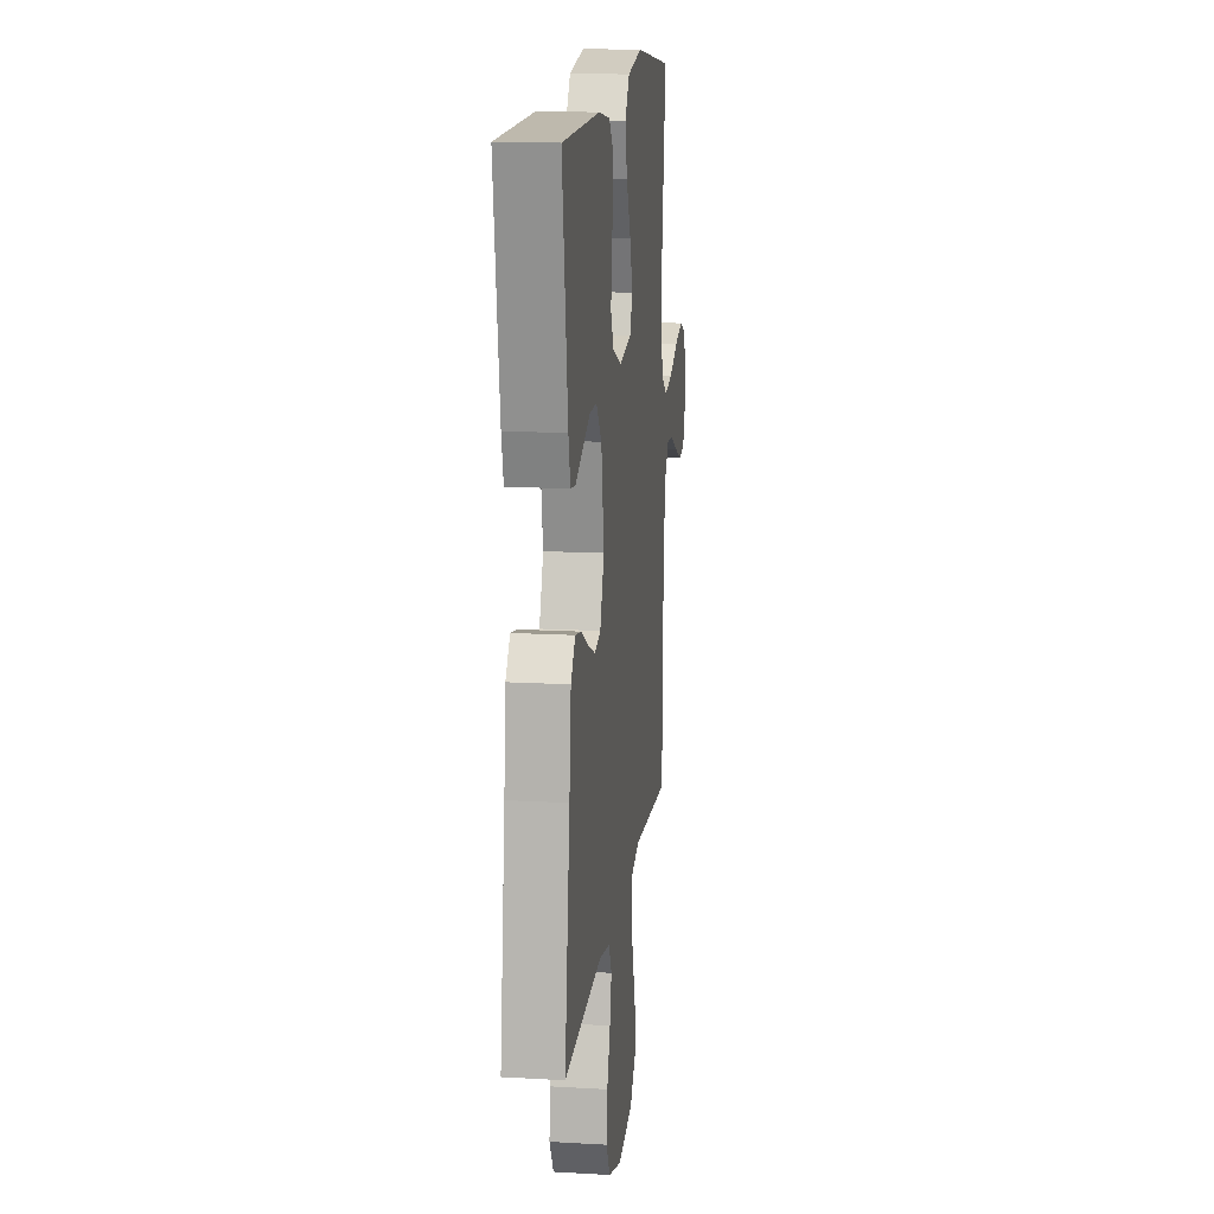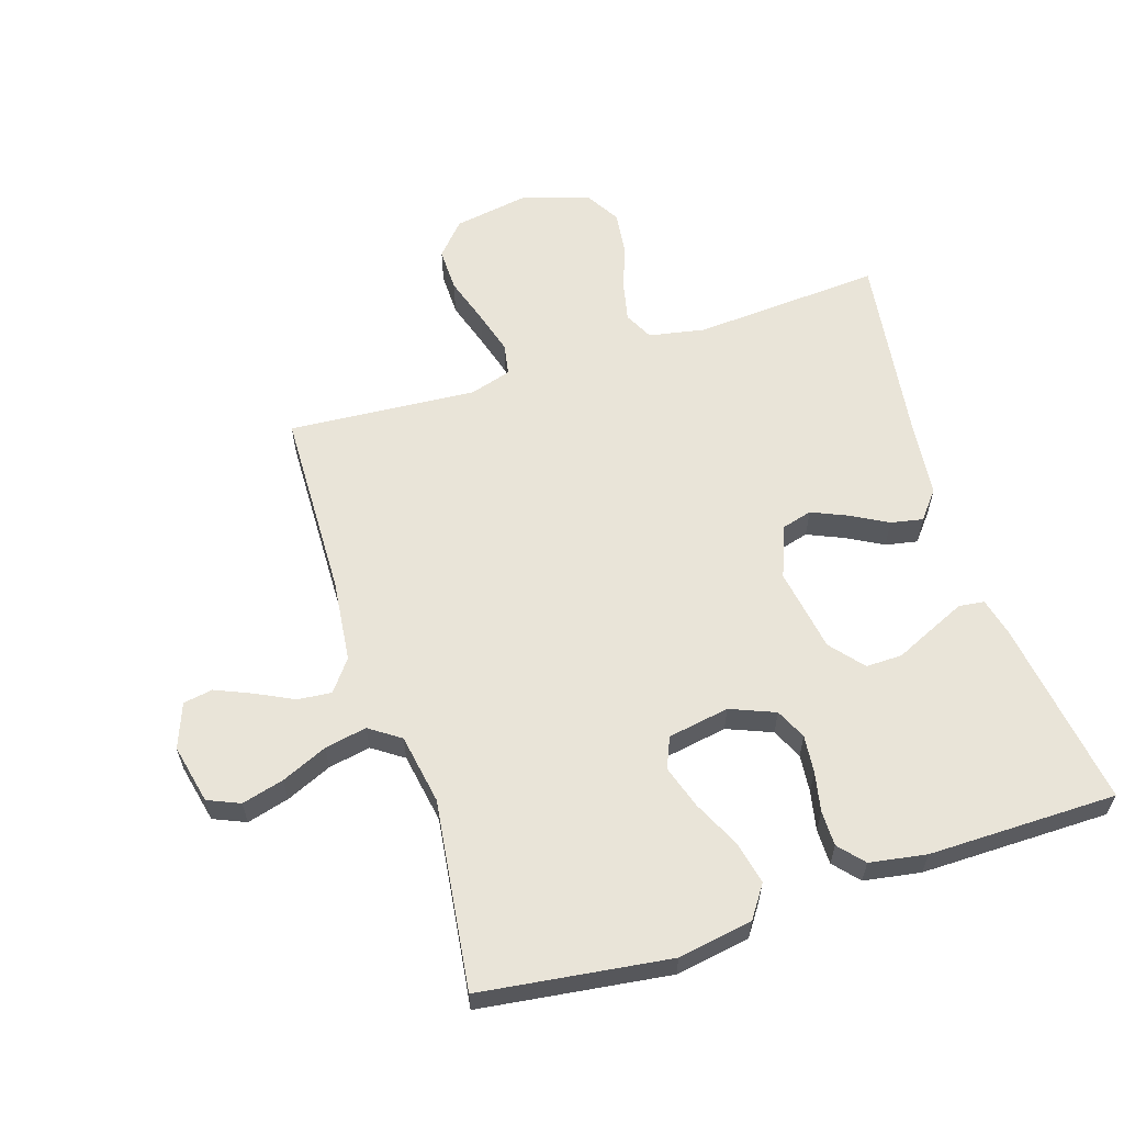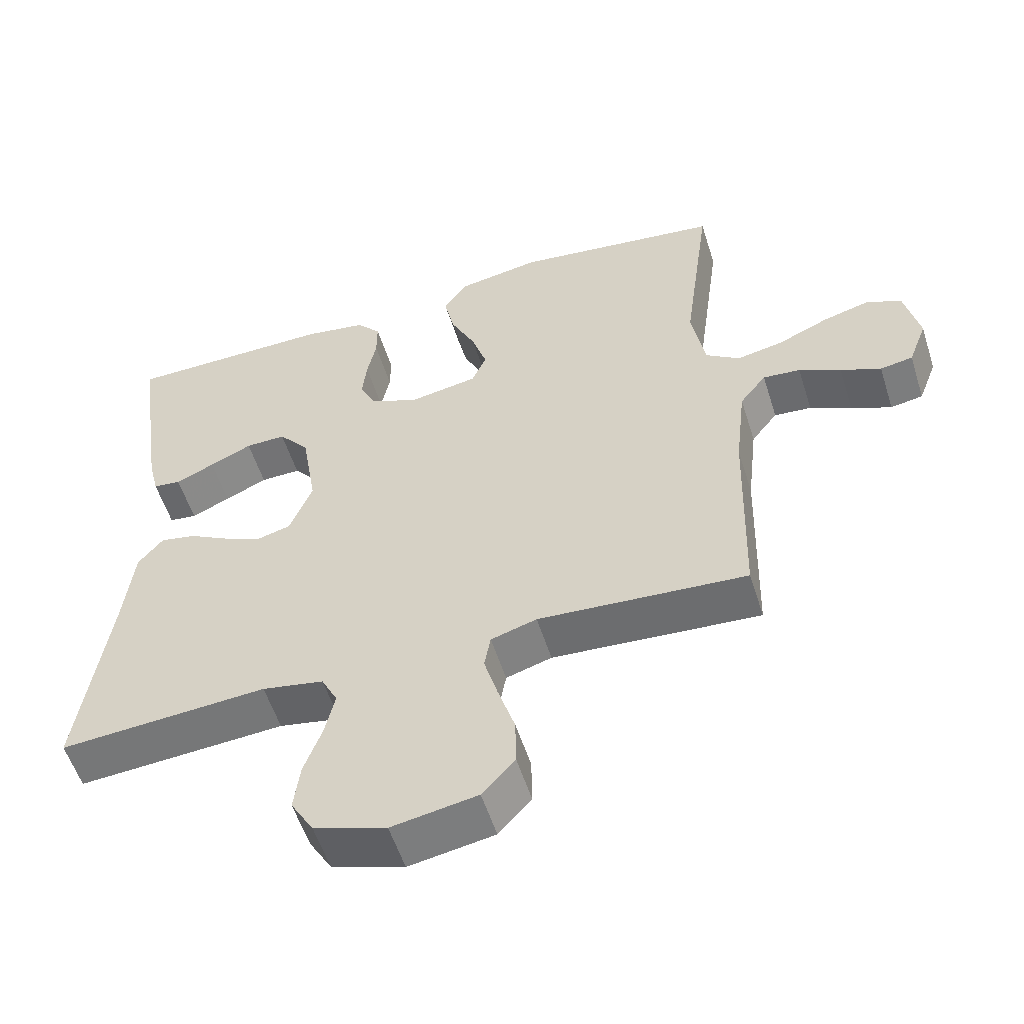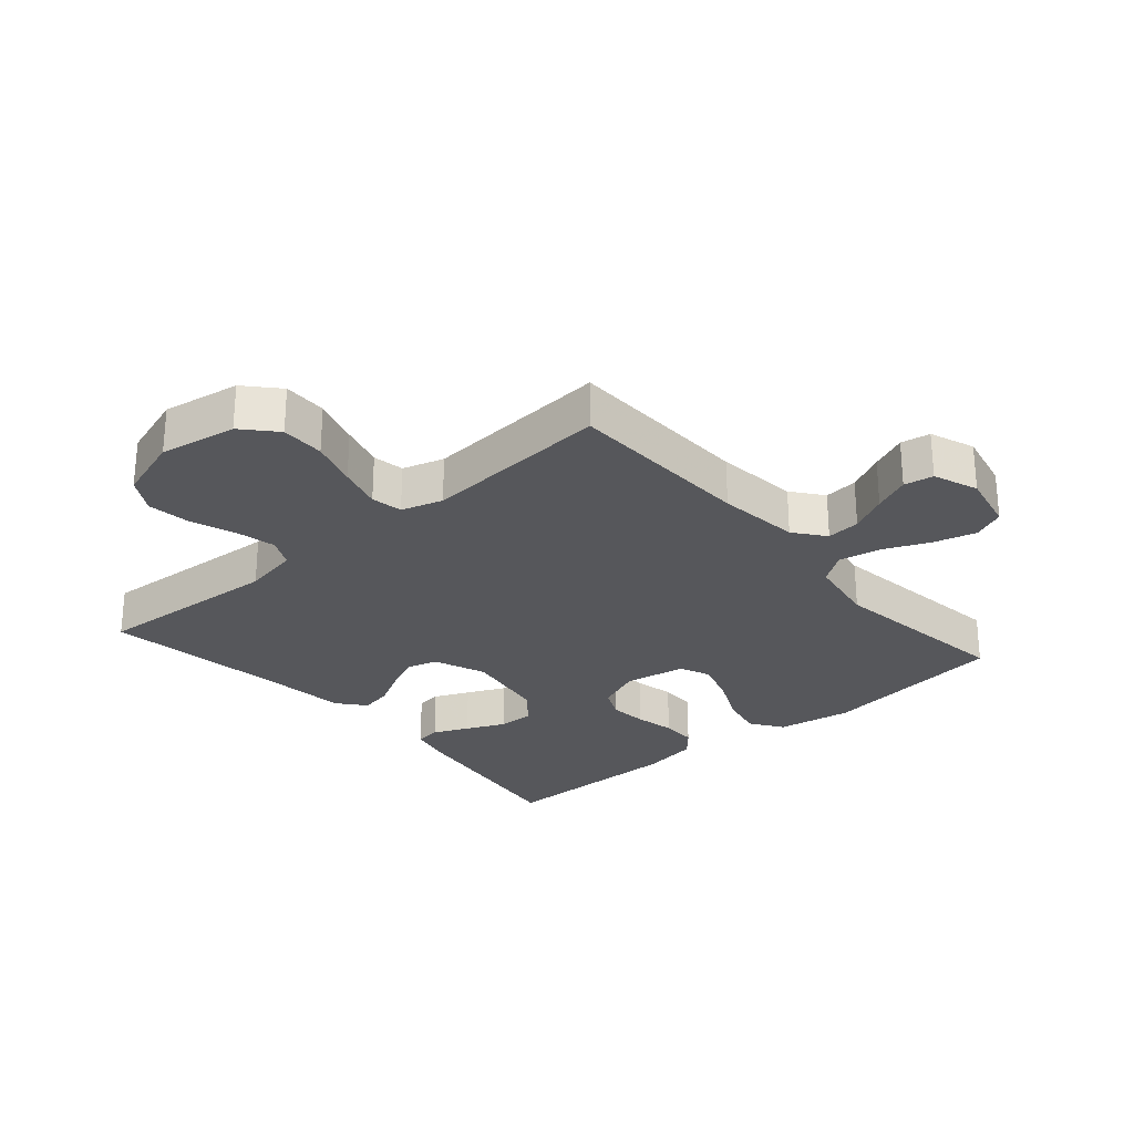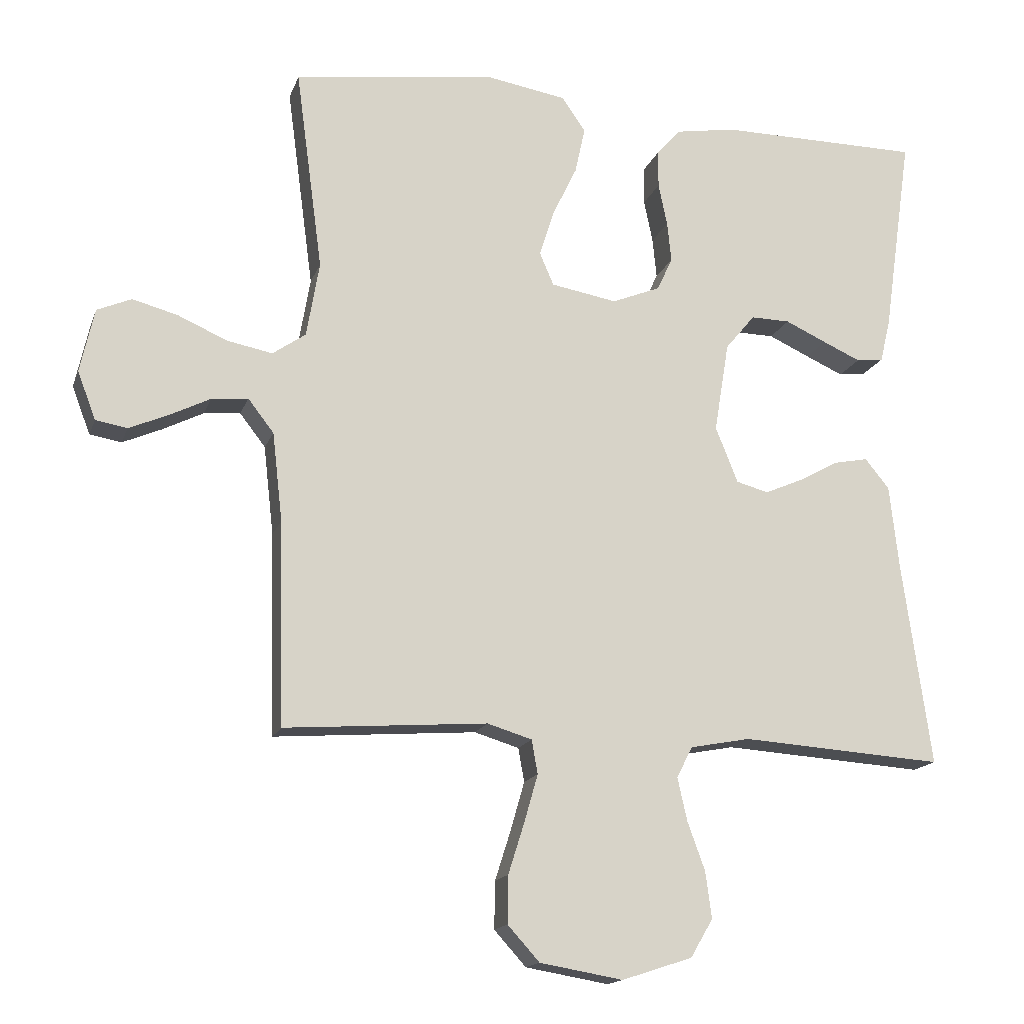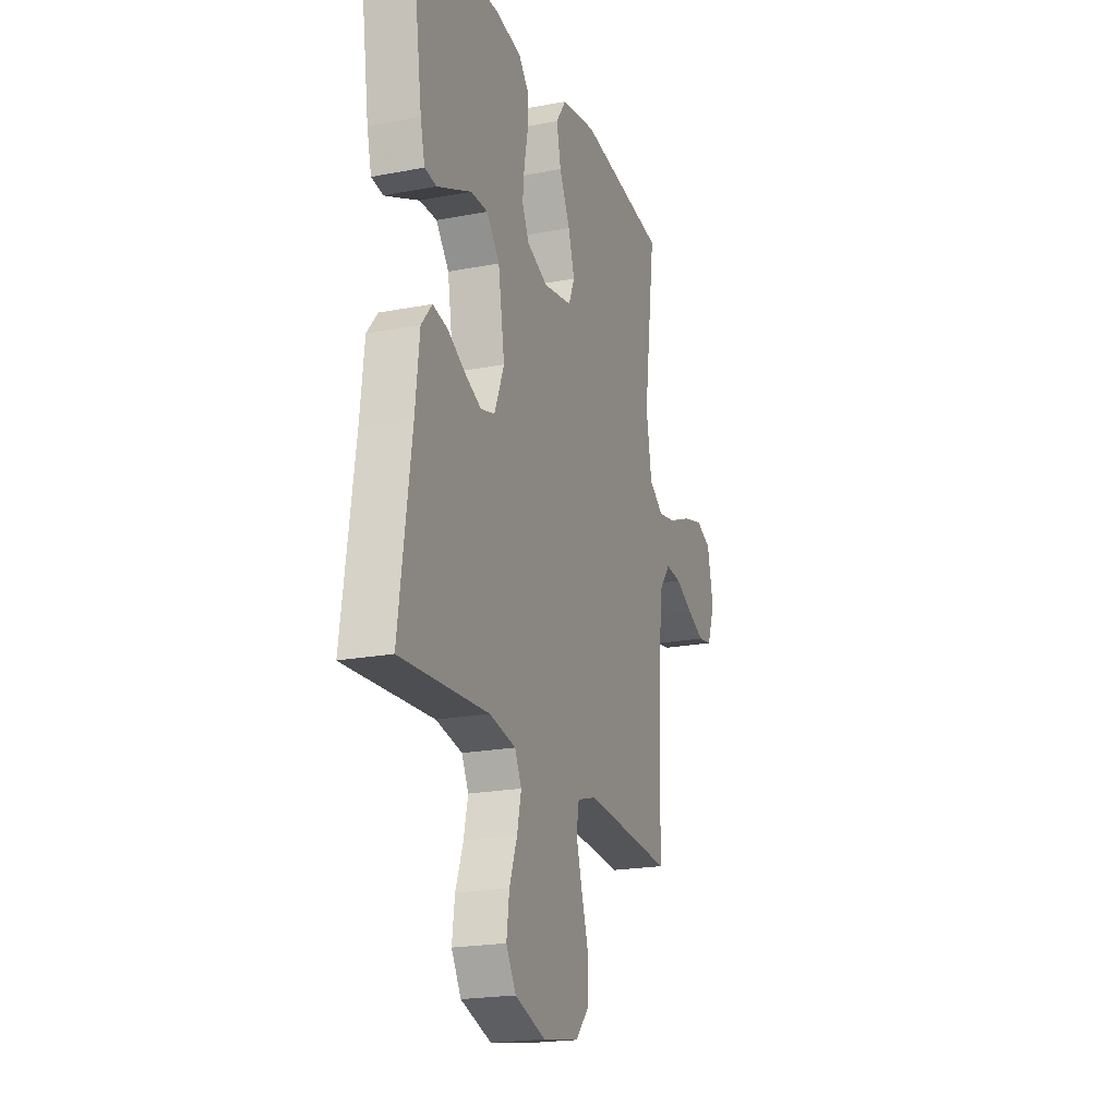
<metadata>
{"format":"obj","ext":"obj","renderer":"f3d","projection":"perspective","resolution":1024,"background":"white","views":[{"elev":15.0,"azim":97.0,"up":"+Z"},{"elev":60.3,"azim":-17.8,"up":"+Y"},{"elev":-55.6,"azim":-162.5,"up":"+Z"},{"elev":-27.2,"azim":-139.1,"up":"+Y"},{"elev":-15.9,"azim":-15.9,"up":"+Z"},{"elev":-20.8,"azim":109.1,"up":"+Z"}]}
</metadata>
<code>
v 0.5 0.07 -0.5
v 0.2 0.07 -0.48
v 0.111 0.07 -0.497
v 0.088 0.07 -0.543
v 0.102 0.07 -0.606
v 0.128 0.07 -0.678
v 0.137 0.07 -0.747
v 0.104 0.07 -0.803
v 0 0.07 -0.837
v -0.123 0.07 -0.816
v -0.17 0.07 -0.764
v -0.169 0.07 -0.694
v -0.145 0.07 -0.618
v -0.125 0.07 -0.548
v -0.134 0.07 -0.498
v -0.2 0.07 -0.478
v -0.5 0.07 -0.5
v -0.508 0.07 -0.2
v -0.523 0.07 -0.068
v -0.561 0.07 -0.019
v -0.615 0.07 -0.024
v -0.675 0.07 -0.054
v -0.733 0.07 -0.079
v -0.78 0.07 -0.071
v -0.807 0.07 0
v -0.786 0.07 0.095
v -0.735 0.07 0.117
v -0.668 0.07 0.099
v -0.595 0.07 0.067
v -0.528 0.07 0.054
v -0.479 0.07 0.088
v -0.46 0.07 0.2
v -0.5 0.07 0.5
v -0.2 0.07 0.54
v -0.081 0.07 0.52
v -0.046 0.07 0.469
v -0.061 0.07 0.4
v -0.097 0.07 0.325
v -0.119 0.07 0.256
v -0.098 0.07 0.207
v 0 0.07 0.19
v 0.071 0.07 0.219
v 0.094 0.07 0.268
v 0.088 0.07 0.328
v 0.075 0.07 0.391
v 0.075 0.07 0.447
v 0.11 0.07 0.487
v 0.2 0.07 0.502
v 0.5 0.07 0.5
v 0.457 0.07 0.2
v 0.442 0.07 0.138
v 0.402 0.07 0.133
v 0.346 0.07 0.158
v 0.285 0.07 0.186
v 0.227 0.07 0.187
v 0.183 0.07 0.134
v 0.161 0.07 0
v 0.194 0.07 -0.083
v 0.242 0.07 -0.096
v 0.299 0.07 -0.071
v 0.357 0.07 -0.039
v 0.408 0.07 -0.029
v 0.444 0.07 -0.073
v 0.458 0.07 -0.2
v 0.5 0 -0.5
v 0.2 0 -0.48
v 0.111 0 -0.497
v 0.088 0 -0.543
v 0.102 0 -0.606
v 0.128 0 -0.678
v 0.137 0 -0.747
v 0.104 0 -0.803
v 0 0 -0.837
v -0.123 0 -0.816
v -0.17 0 -0.764
v -0.169 0 -0.694
v -0.145 0 -0.618
v -0.125 0 -0.548
v -0.134 0 -0.498
v -0.2 0 -0.478
v -0.5 0 -0.5
v -0.508 0 -0.2
v -0.523 0 -0.068
v -0.561 0 -0.019
v -0.615 0 -0.024
v -0.675 0 -0.054
v -0.733 0 -0.079
v -0.78 0 -0.071
v -0.807 0 0
v -0.786 0 0.095
v -0.735 0 0.117
v -0.668 0 0.099
v -0.595 0 0.067
v -0.528 0 0.054
v -0.479 0 0.088
v -0.46 0 0.2
v -0.5 0 0.5
v -0.2 0 0.54
v -0.081 0 0.52
v -0.046 0 0.469
v -0.061 0 0.4
v -0.097 0 0.325
v -0.119 0 0.256
v -0.098 0 0.207
v 0 0 0.19
v 0.071 0 0.219
v 0.094 0 0.268
v 0.088 0 0.328
v 0.075 0 0.391
v 0.075 0 0.447
v 0.11 0 0.487
v 0.2 0 0.502
v 0.5 0 0.5
v 0.457 0 0.2
v 0.442 0 0.138
v 0.402 0 0.133
v 0.346 0 0.158
v 0.285 0 0.186
v 0.227 0 0.187
v 0.183 0 0.134
v 0.161 0 0
v 0.194 0 -0.083
v 0.242 0 -0.096
v 0.299 0 -0.071
v 0.357 0 -0.039
v 0.408 0 -0.029
v 0.444 0 -0.073
v 0.458 0 -0.2
f 61 62 63 64
f 60 61 64 1
f 59 60 1 2
f 58 59 2 3
f 57 58 3 4
f 51 52 53 54
f 49 50 51 54
f 49 54 55
f 48 49 55
f 47 48 55 56
f 44 45 46 47
f 43 44 47 56
f 35 36 37 38
f 35 38 39
f 32 33 34 35
f 31 32 35 39
f 30 31 39 40
f 26 27 28 29
f 26 29 30
f 25 26 30
f 24 25 30
f 21 22 23 24
f 21 24 30 40
f 16 17 18
f 15 16 18 19
f 10 11 12 13
f 10 13 14
f 9 10 14
f 8 9 14 15
f 5 6 7 8
f 4 5 8 15
f 42 43 56 57
f 41 42 57 4
f 20 21 40 41
f 19 20 41
f 4 15 19 41
f 128 127 126 125
f 65 128 125 124
f 66 65 124 123
f 67 66 123 122
f 68 67 122 121
f 118 117 116 115
f 118 115 114 113
f 119 118 113
f 119 113 112
f 120 119 112 111
f 111 110 109 108
f 120 111 108 107
f 102 101 100 99
f 103 102 99
f 99 98 97 96
f 103 99 96 95
f 104 103 95 94
f 93 92 91 90
f 94 93 90
f 94 90 89
f 94 89 88
f 88 87 86 85
f 104 94 88 85
f 82 81 80
f 83 82 80 79
f 77 76 75 74
f 78 77 74
f 78 74 73
f 79 78 73 72
f 72 71 70 69
f 79 72 69 68
f 121 120 107 106
f 68 121 106 105
f 105 104 85 84
f 105 84 83
f 105 83 79 68
f 1 65 66 2
f 2 66 67 3
f 3 67 68 4
f 4 68 69 5
f 5 69 70 6
f 6 70 71 7
f 7 71 72 8
f 8 72 73 9
f 9 73 74 10
f 10 74 75 11
f 11 75 76 12
f 12 76 77 13
f 13 77 78 14
f 14 78 79 15
f 15 79 80 16
f 16 80 81 17
f 17 81 82 18
f 18 82 83 19
f 19 83 84 20
f 20 84 85 21
f 21 85 86 22
f 22 86 87 23
f 23 87 88 24
f 24 88 89 25
f 25 89 90 26
f 26 90 91 27
f 27 91 92 28
f 28 92 93 29
f 29 93 94 30
f 30 94 95 31
f 31 95 96 32
f 32 96 97 33
f 33 97 98 34
f 34 98 99 35
f 35 99 100 36
f 36 100 101 37
f 37 101 102 38
f 38 102 103 39
f 39 103 104 40
f 40 104 105 41
f 41 105 106 42
f 42 106 107 43
f 43 107 108 44
f 44 108 109 45
f 45 109 110 46
f 46 110 111 47
f 47 111 112 48
f 48 112 113 49
f 49 113 114 50
f 50 114 115 51
f 51 115 116 52
f 52 116 117 53
f 53 117 118 54
f 54 118 119 55
f 55 119 120 56
f 56 120 121 57
f 57 121 122 58
f 58 122 123 59
f 59 123 124 60
f 60 124 125 61
f 61 125 126 62
f 62 126 127 63
f 63 127 128 64
f 64 128 65 1

</code>
